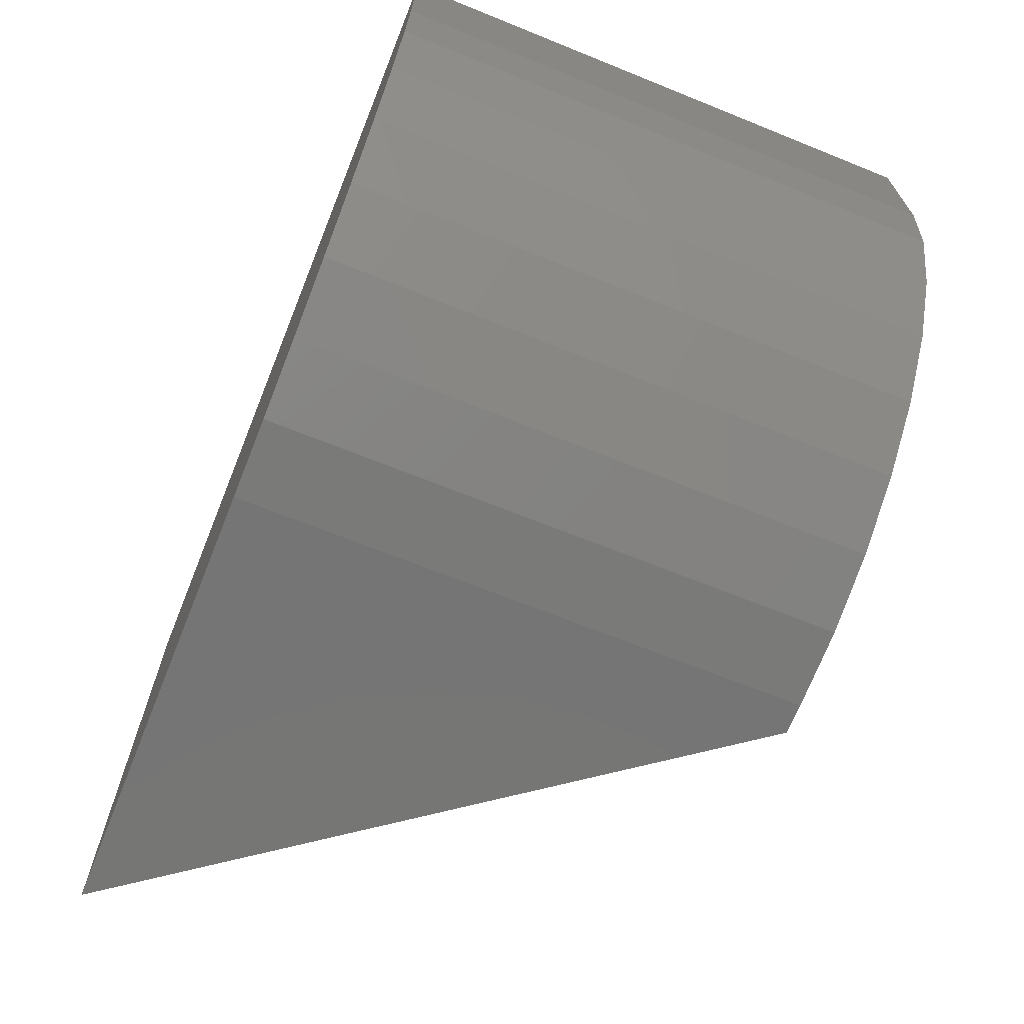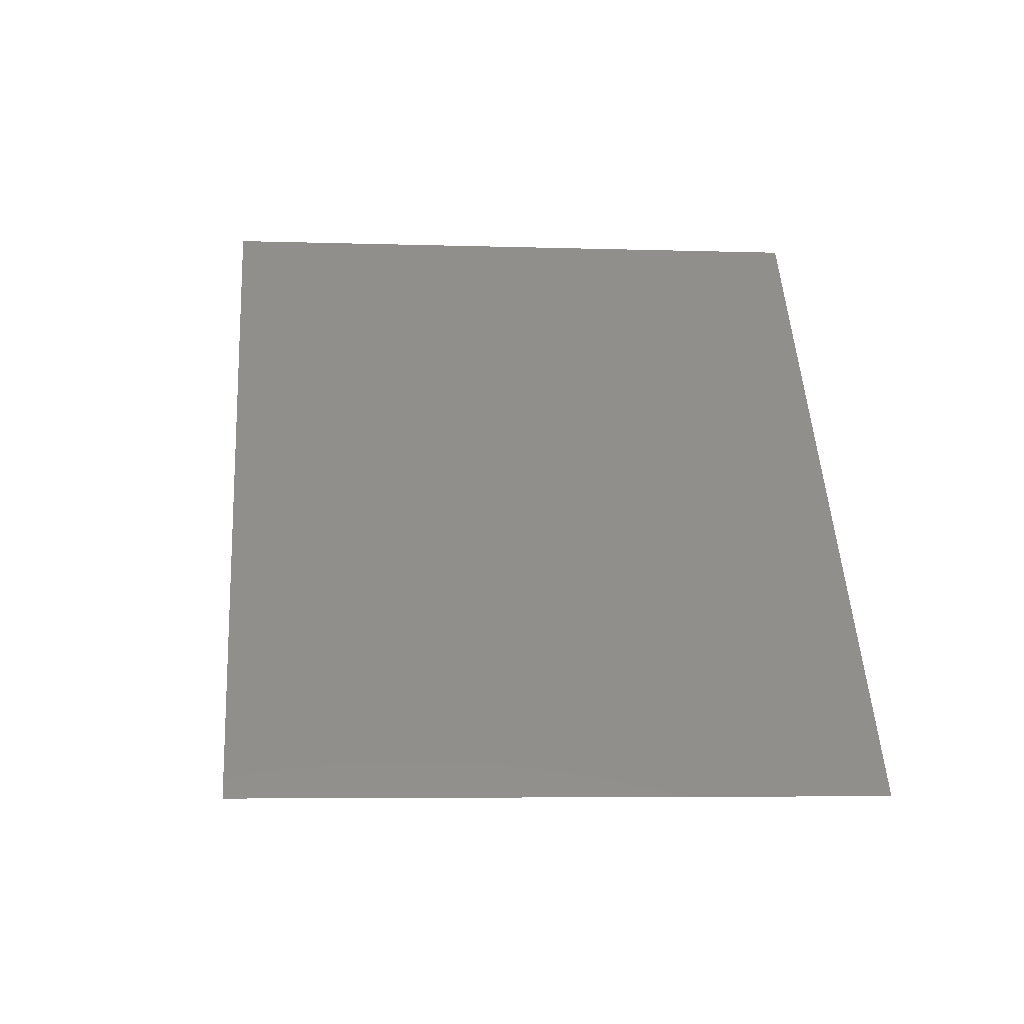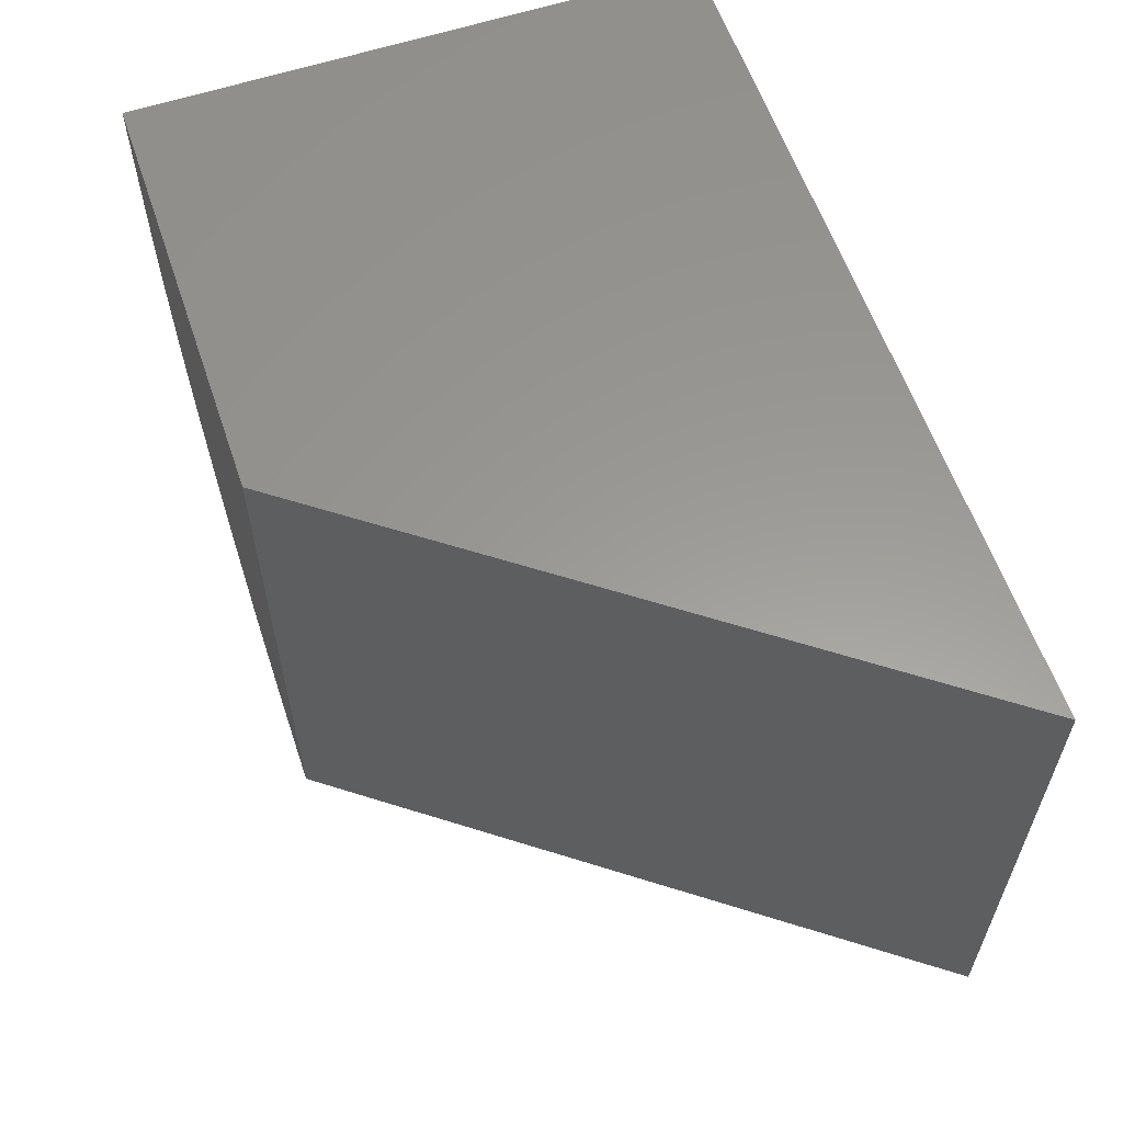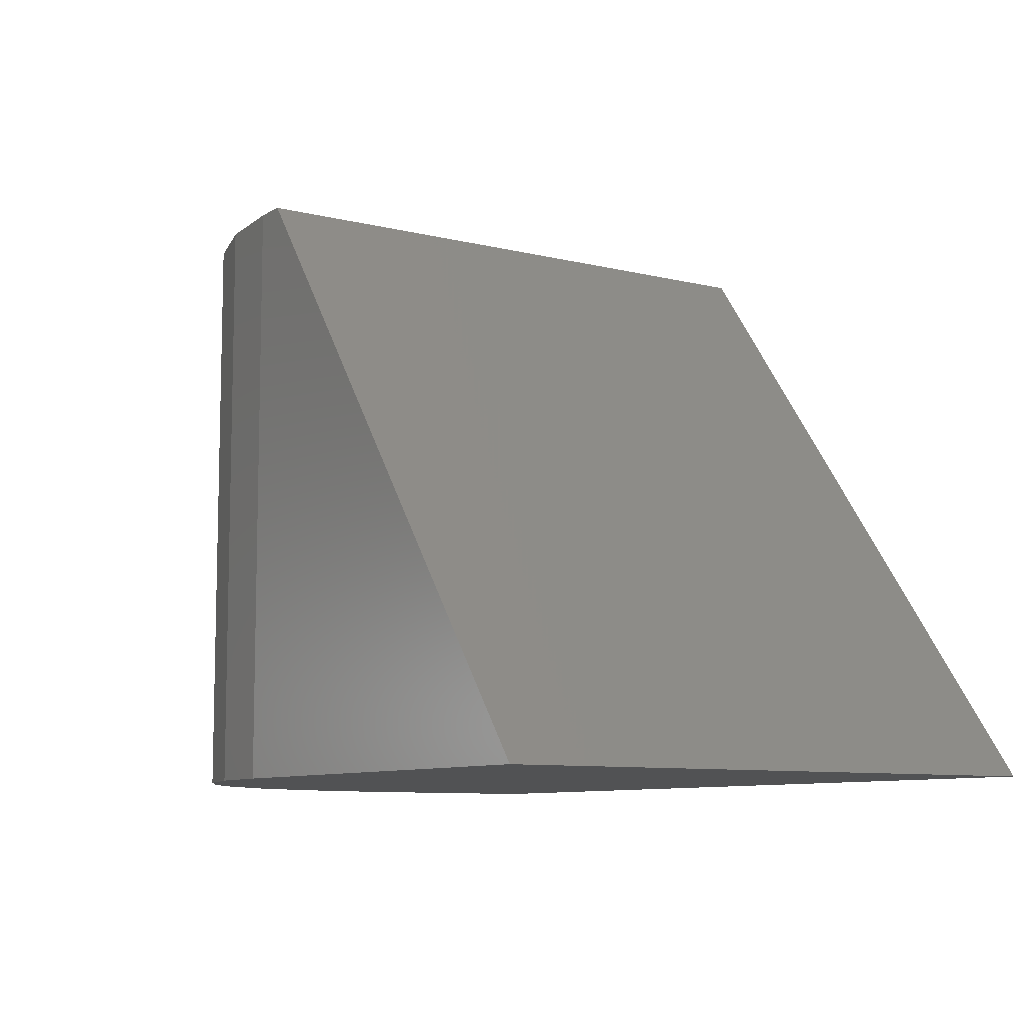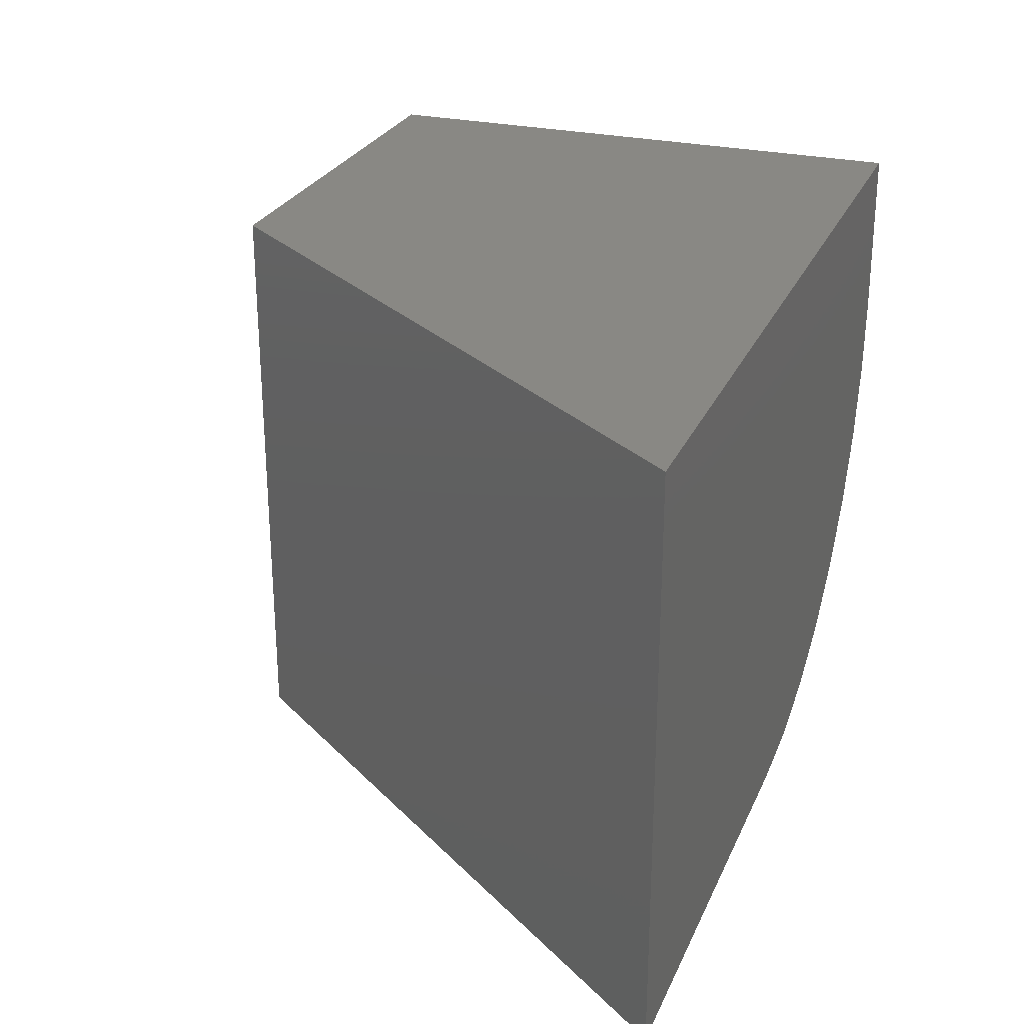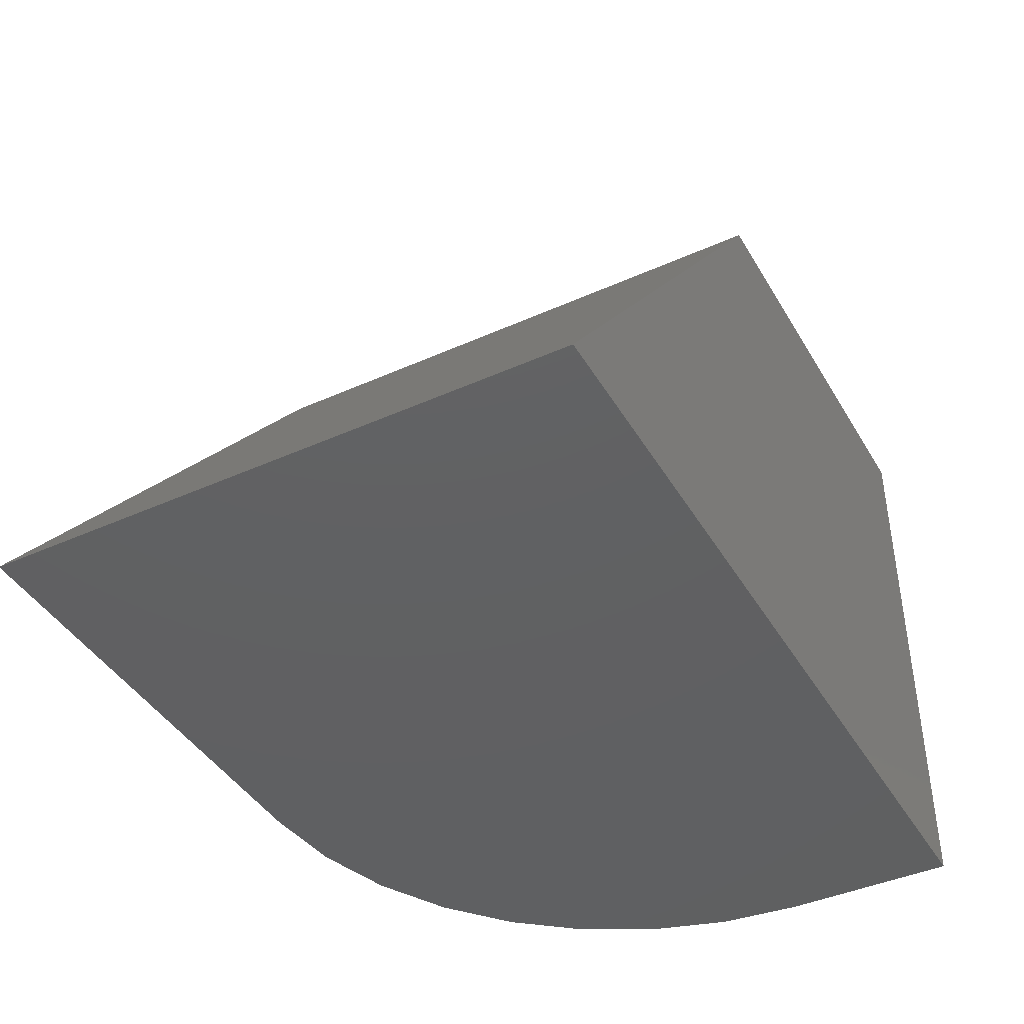
<metadata>
{"format":"stl","ext":"stl","renderer":"f3d","projection":"perspective","resolution":1024,"background":"white","views":[{"elev":-67.8,"azim":-112.0,"up":"+Y"},{"elev":-5.5,"azim":84.3,"up":"+Z"},{"elev":59.5,"azim":71.2,"up":"+Y"},{"elev":-8.8,"azim":56.5,"up":"+Z"},{"elev":26.6,"azim":109.9,"up":"+Y"},{"elev":-42.1,"azim":118.3,"up":"+Z"}]}
</metadata>
<code>
# stl→obj: 24 verts, 44 faces
v 0.3516 -0.5 -2.153e-17
v 0.75 -0.5 -4.592e-17
v 0.3516 -0.5 0.4974
v 0.3789 -0.5 0.4974
v 3.046e-17 0 0.4974
v 0 0 0
v 5.551e-17 -0.1484 0.4974
v 0 -0.1484 0
v 0.3789 0 0.4974
v 0.006755 -0.217 0.4974
v 0.02676 -0.283 0.4974
v 0.05925 -0.3438 0.4974
v 0.103 -0.397 0.4974
v 0.1562 -0.4408 0.4974
v 0.217 -0.4732 0.4974
v 0.283 -0.4932 0.4974
v 0.283 -0.4932 -1.733e-17
v 0.217 -0.4732 -1.329e-17
v 0.1562 -0.4408 -9.567e-18
v 0.103 -0.397 -6.305e-18
v 0.05925 -0.3438 -3.628e-18
v 0.02676 -0.283 -1.639e-18
v 0.006755 -0.217 -4.136e-19
v 0.75 0 -4.592e-17
f 1 2 3
f 3 2 4
f 5 6 7
f 7 6 8
f 4 9 5
f 4 5 7
f 4 7 10
f 4 10 11
f 4 11 12
f 4 12 13
f 4 13 14
f 4 14 15
f 4 15 16
f 4 16 3
f 1 17 18
f 1 18 19
f 1 19 20
f 1 20 21
f 1 21 22
f 1 22 23
f 1 23 8
f 1 8 6
f 1 6 24
f 1 24 2
f 7 8 10
f 10 8 23
f 10 23 11
f 11 23 22
f 11 22 12
f 12 22 21
f 12 21 13
f 13 21 20
f 13 20 14
f 14 20 19
f 14 19 15
f 15 19 18
f 15 18 16
f 16 18 17
f 16 17 3
f 3 17 1
f 6 5 24
f 24 5 9
f 2 24 4
f 4 24 9

</code>
